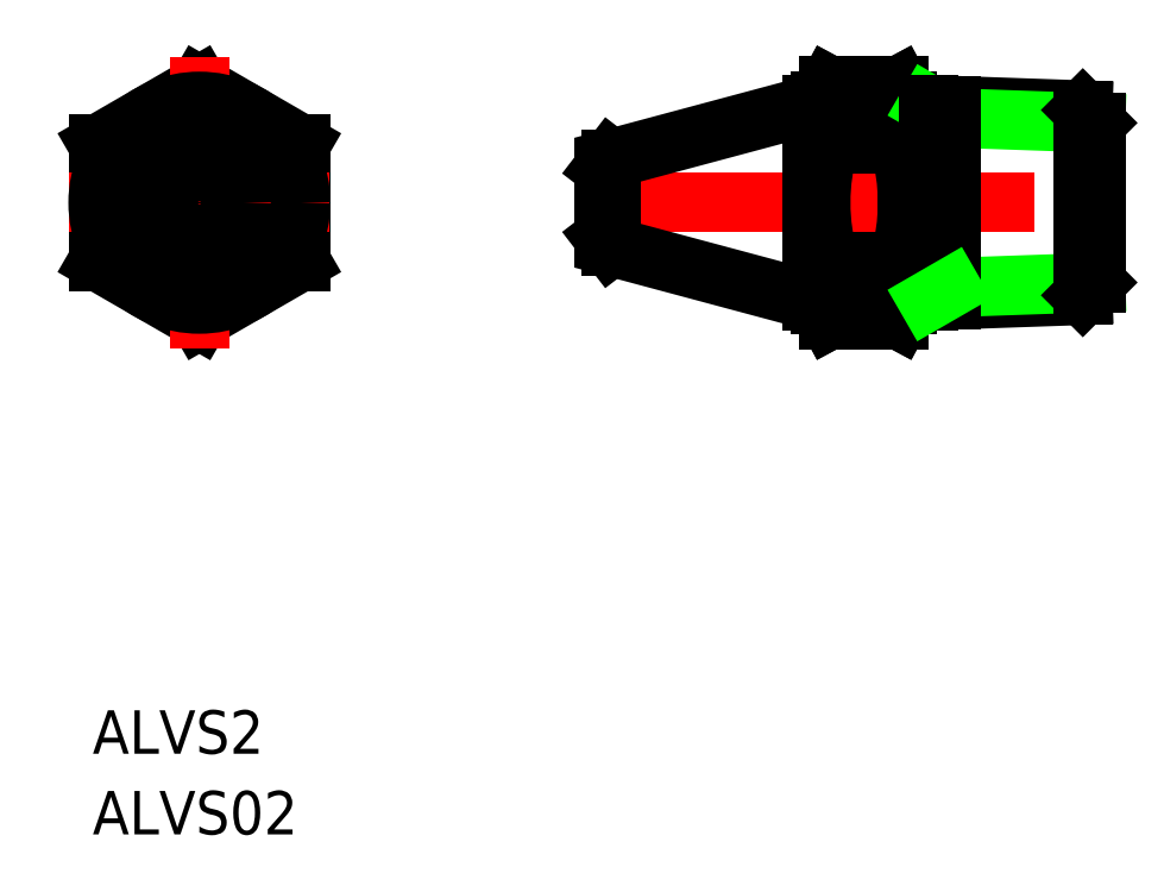
<metadata>
{"format":"dxf","ext":"dxf","renderer":"ezdxf+matplotlib","layout":"modelspace","background":"white","min_lineweight":24,"dpi":150}
</metadata>
<code>
0
SECTION
2
ENTITIES
0
LINE
8
0
10
7
20
8.083
30
0
11
0
21
4.041
31
0
0
LINE
8
0
10
0
20
4.041
30
0
11
0
21
-4.041
31
0
0
LINE
8
0
10
0
20
-4.041
30
0
11
7
21
-8.083
31
0
0
LINE
8
0
10
7
20
-8.083
30
0
11
14
21
-4.041
31
0
0
LINE
8
0
10
14
20
-4.041
30
0
11
14
21
4.041
31
0
0
LINE
8
0
10
14
20
4.041
30
0
11
7
21
8.083
31
0
0
CIRCLE
8
0
10
7
20
4.997e-11
30
0
40
6.75
0
LINE
8
CENTER
10
-2
20
4.997e-11
30
0
11
16
21
4.997e-11
31
0
0
LINE
8
CENTER
10
7
20
10.08
30
0
11
7
21
-10.08
31
0
0
LINE
8
CENTER
10
32.95
20
4.997e-11
30
0
11
70.95
21
4.997e-11
31
0
0
CIRCLE
8
0
10
7
20
4.997e-11
30
0
40
1.34
0
CIRCLE
8
0
10
7
20
4.997e-11
30
0
40
1.94
0
CIRCLE
8
0
10
7
20
4.997e-11
30
0
40
2.4
0
CIRCLE
8
0
10
7
20
4.997e-11
30
0
40
3.029
0
INSERT
8
0
2
*U5
10
0
20
0
30
0
0
INSERT
8
0
2
*U6
10
0
20
0
30
0
0
LINE
8
0
10
34.95
20
2.4
30
0
11
34.95
21
-2.4
31
0
0
LINE
8
0
10
49.31
20
6.75
30
0
11
35.43
21
3.029
31
0
0
LINE
8
0
10
35.43
20
-3.029
30
0
11
49.31
21
-6.75
31
0
0
LINE
8
0
10
49.31
20
-6.75
30
0
11
49.31
21
6.75
31
0
0
LINE
8
0
10
35.43
20
3.029
30
0
11
34.95
21
2.4
31
0
0
LINE
8
0
10
34.95
20
-2.4
30
0
11
35.43
21
-3.029
31
0
0
LINE
8
0
10
35.43
20
-3.029
30
0
11
35.43
21
3.029
31
0
0
LINE
8
0
10
49.95
20
-7
30
0
11
49.95
21
7
31
0
0
ARC
8
0
10
53.81
20
-6.078
30
0
40
3.864
50
148.2
51
201.9
0
ARC
8
0
10
52.08
20
-6.078
30
0
40
3.864
50
338.1
51
31.82
0
LINE
8
0
10
55.95
20
-7
30
0
11
55.95
21
7
31
0
0
LINE
8
0
10
50.53
20
-8.083
30
0
11
55.37
21
-8.083
31
0
0
LINE
8
0
10
49.95
20
-7
30
0
11
50.53
21
-8.083
31
0
0
LINE
8
0
10
55.95
20
-7
30
0
11
55.37
21
-8.083
31
0
0
ARC
8
0
10
53.81
20
6.078
30
0
40
3.864
50
158.1
51
211.8
0
ARC
8
0
10
52.08
20
6.078
30
0
40
3.864
50
328.2
51
21.93
0
LINE
8
0
10
50.53
20
4.041
30
0
11
55.37
21
4.041
31
0
0
LINE
8
0
10
55.37
20
-4.041
30
0
11
50.53
21
-4.041
31
0
0
ARC
8
0
10
64.3
20
6.39e-14
30
0
40
14.36
50
163.7
51
196.3
0
ARC
8
0
10
41.59
20
5.15e-14
30
0
40
14.36
50
343.7
51
16.35
0
LINE
8
0
10
55.37
20
8.083
30
0
11
50.53
21
8.083
31
0
0
LINE
8
0
10
49.95
20
7
30
0
11
50.53
21
8.083
31
0
0
LINE
8
0
10
55.95
20
7
30
0
11
55.37
21
8.083
31
0
0
LINE
8
0
10
49.95
20
-7
30
0
11
50.53
21
-8.083
31
0
0
LINE
8
0
10
55.95
20
-7
30
0
11
55.37
21
-8.083
31
0
0
LINE
8
0
10
49.95
20
7
30
0
11
50.53
21
8.083
31
0
0
LINE
8
0
10
55.95
20
7
30
0
11
55.37
21
8.083
31
0
0
CIRCLE
8
0
10
7
20
-5.68e-14
30
0
40
7
0
LINE
8
0
10
49.31
20
6.75
30
0
11
49.95
21
6.75
31
0
0
LINE
8
0
10
49.31
20
-6.75
30
0
11
49.95
21
-6.75
31
0
0
LINE
8
0
10
57.37
20
6.773
30
0
11
55.95
21
6.773
31
0
0
LINE
8
0
10
57.37
20
-6.773
30
0
11
55.95
21
-6.773
31
0
0
LINE
8
0
10
68.06
20
-6.4
30
0
11
57.37
21
-6.773
31
0
0
LINE
8
0
10
68.95
20
-5.513
30
0
11
58.95
21
-5.862
31
0
0
LINE
8
0
10
68.06
20
6.4
30
0
11
57.37
21
6.773
31
0
0
LINE
8
0
10
68.95
20
5.513
30
0
11
58.95
21
5.862
31
0
0
LINE
8
0
10
68.95
20
5.513
30
0
11
68.06
21
6.4
31
0
0
LINE
8
0
10
68.06
20
6.4
30
0
11
68.06
21
-6.4
31
0
0
LINE
8
0
10
68.95
20
-5.513
30
0
11
68.06
21
-6.4
31
0
0
LINE
8
0
10
68.95
20
-5.513
30
0
11
68.95
21
5.513
31
0
0
LINE
8
0
10
58.95
20
5.862
30
0
11
57.37
21
6.773
31
0
0
LINE
8
0
10
57.37
20
-6.773
30
0
11
57.37
21
6.773
31
0
0
LINE
8
0
10
58.95
20
-6.718
30
0
11
58.95
21
6.718
31
0
0
LINE
8
0
10
58.95
20
-5.862
30
0
11
57.37
21
-6.773
31
0
0
ENDSEC
0
EOF

</code>
